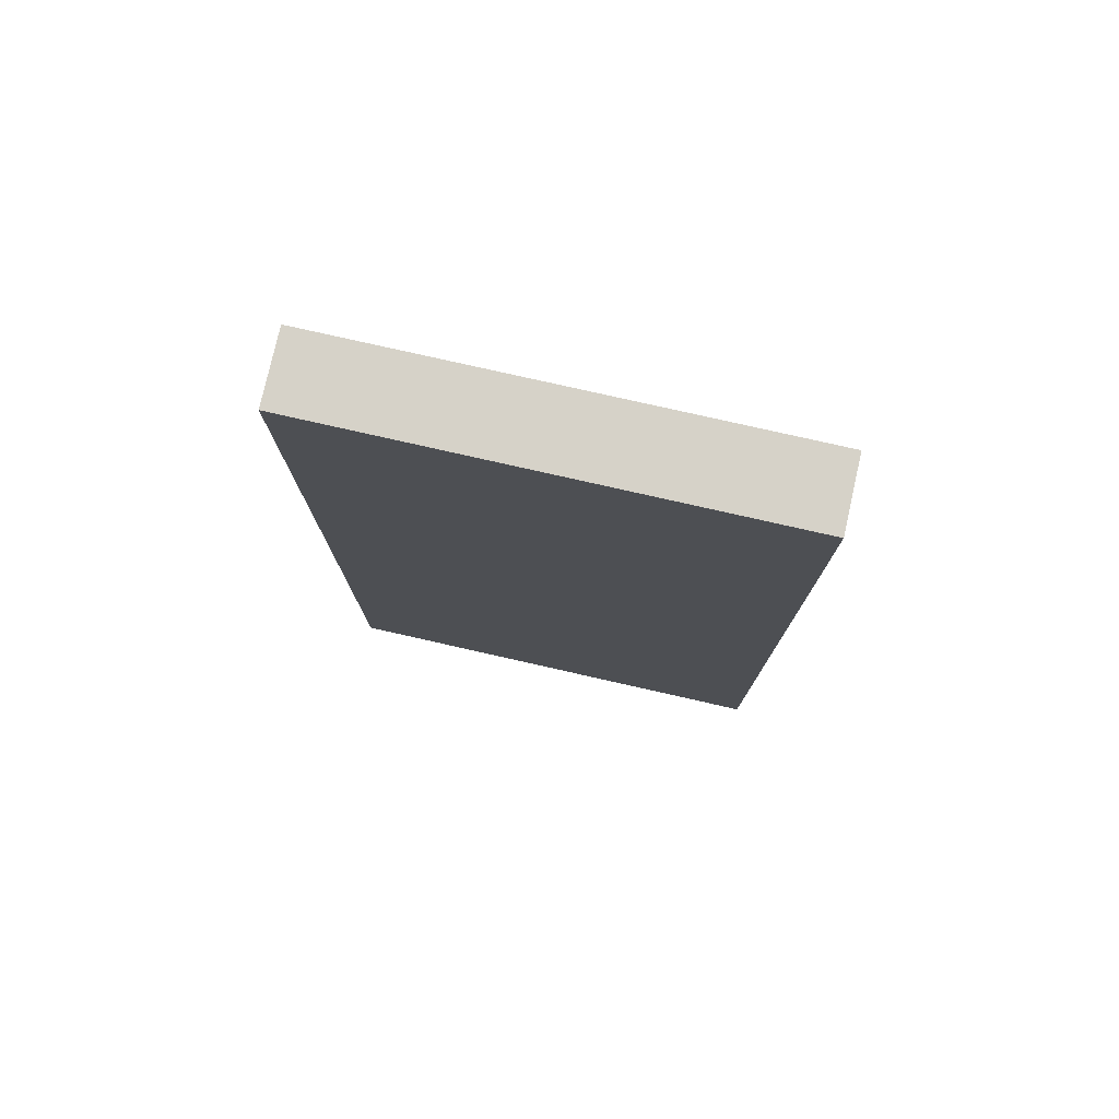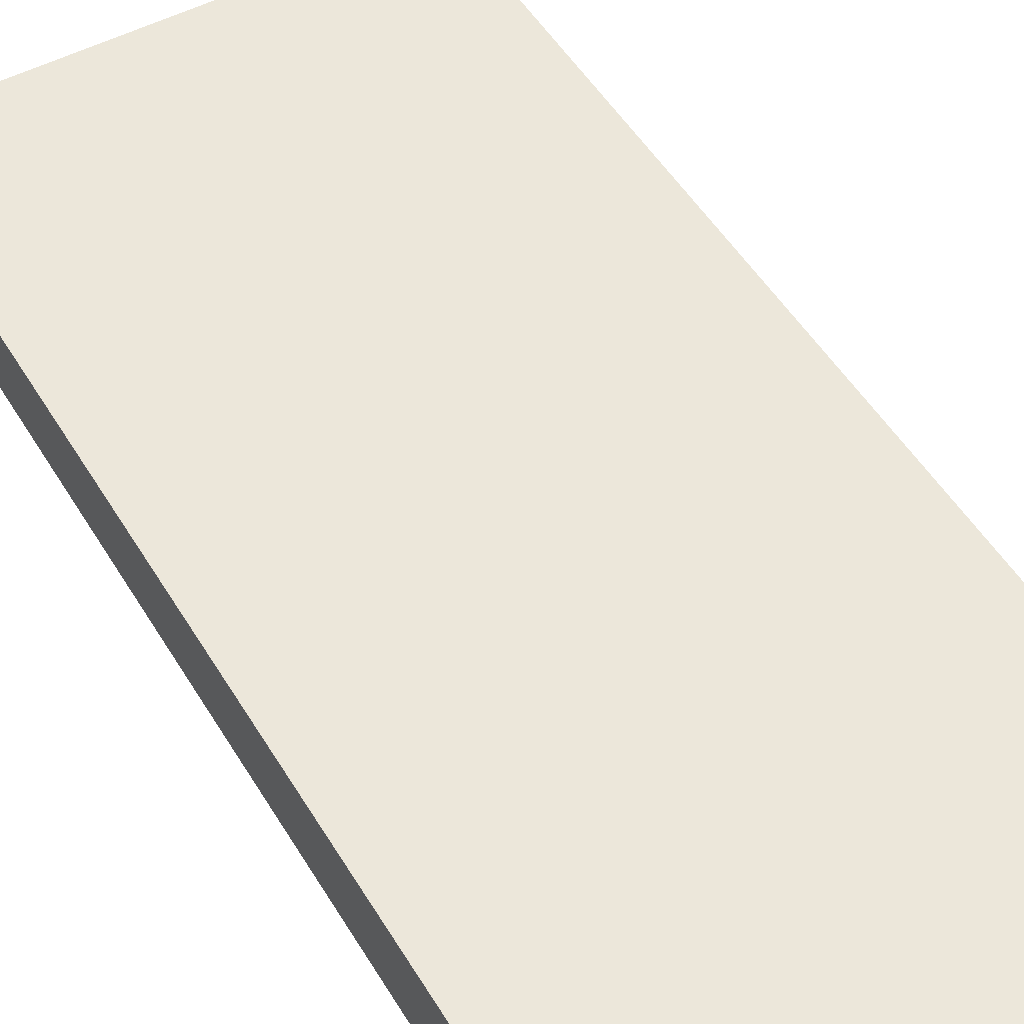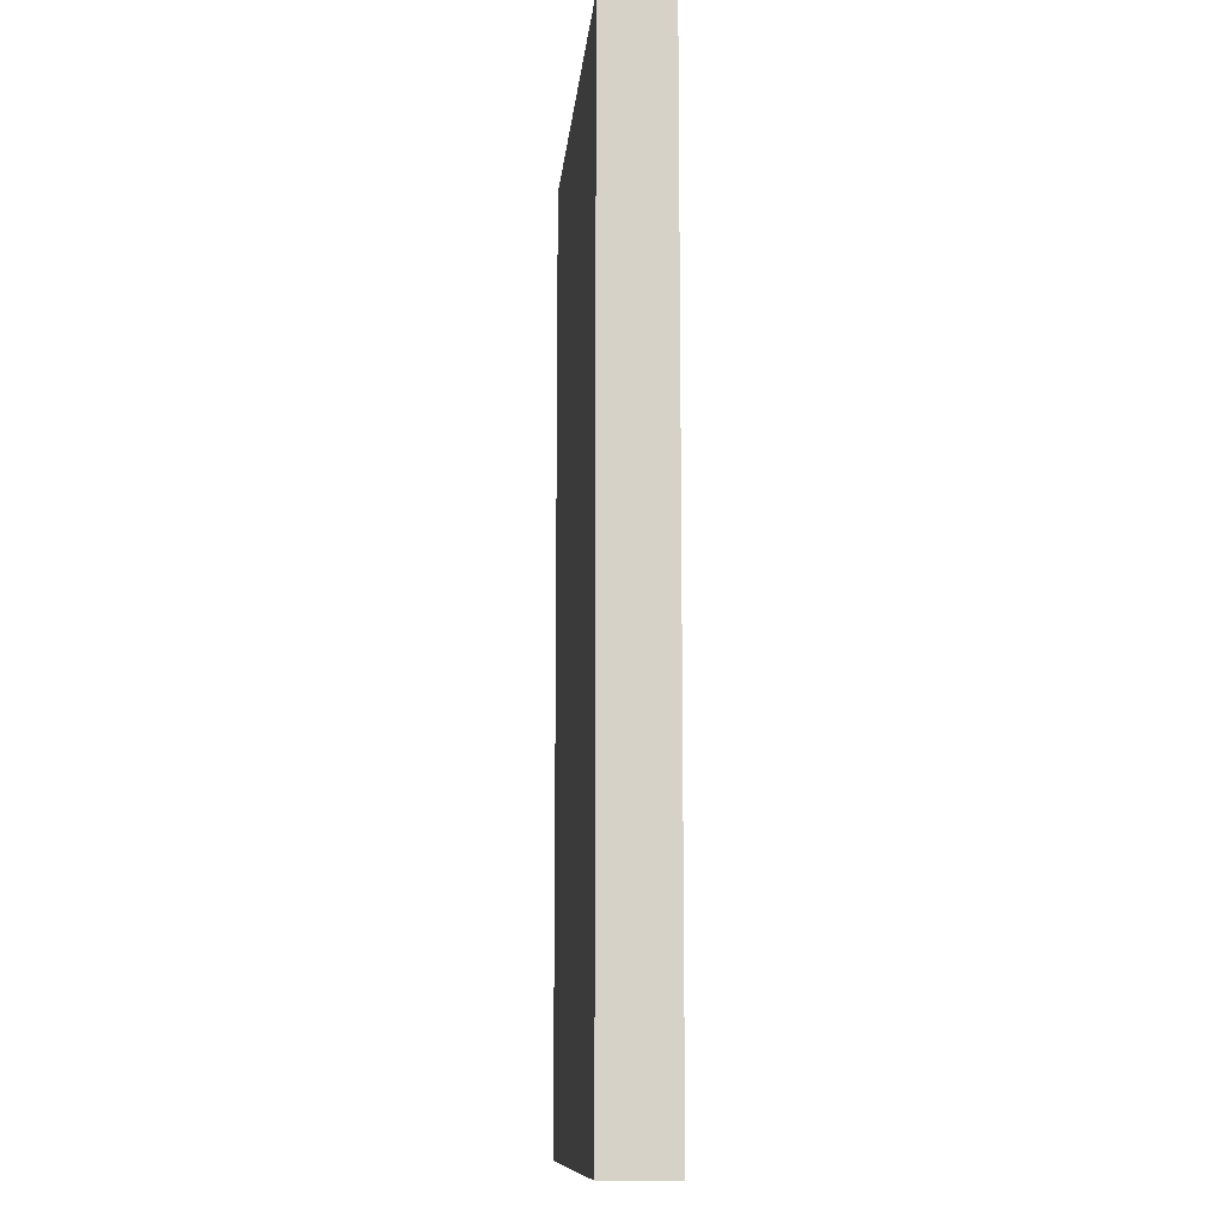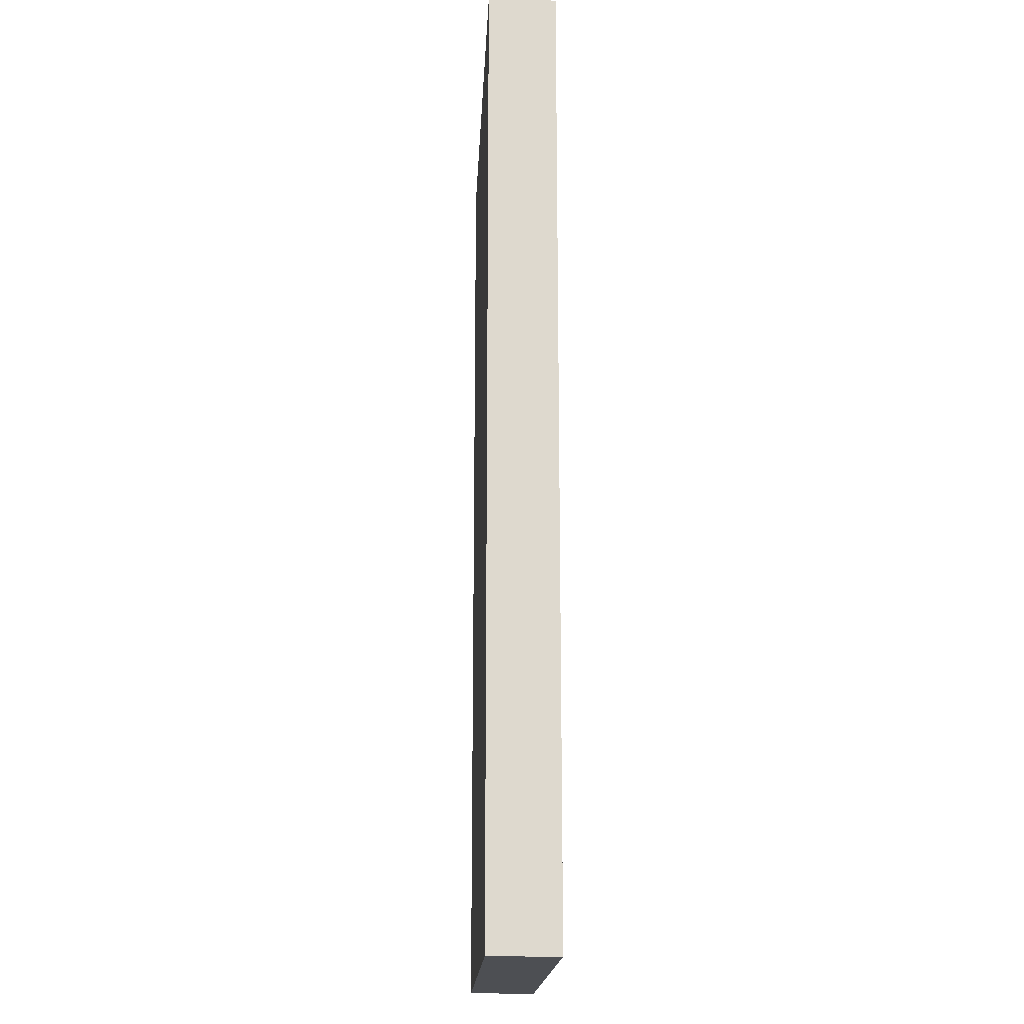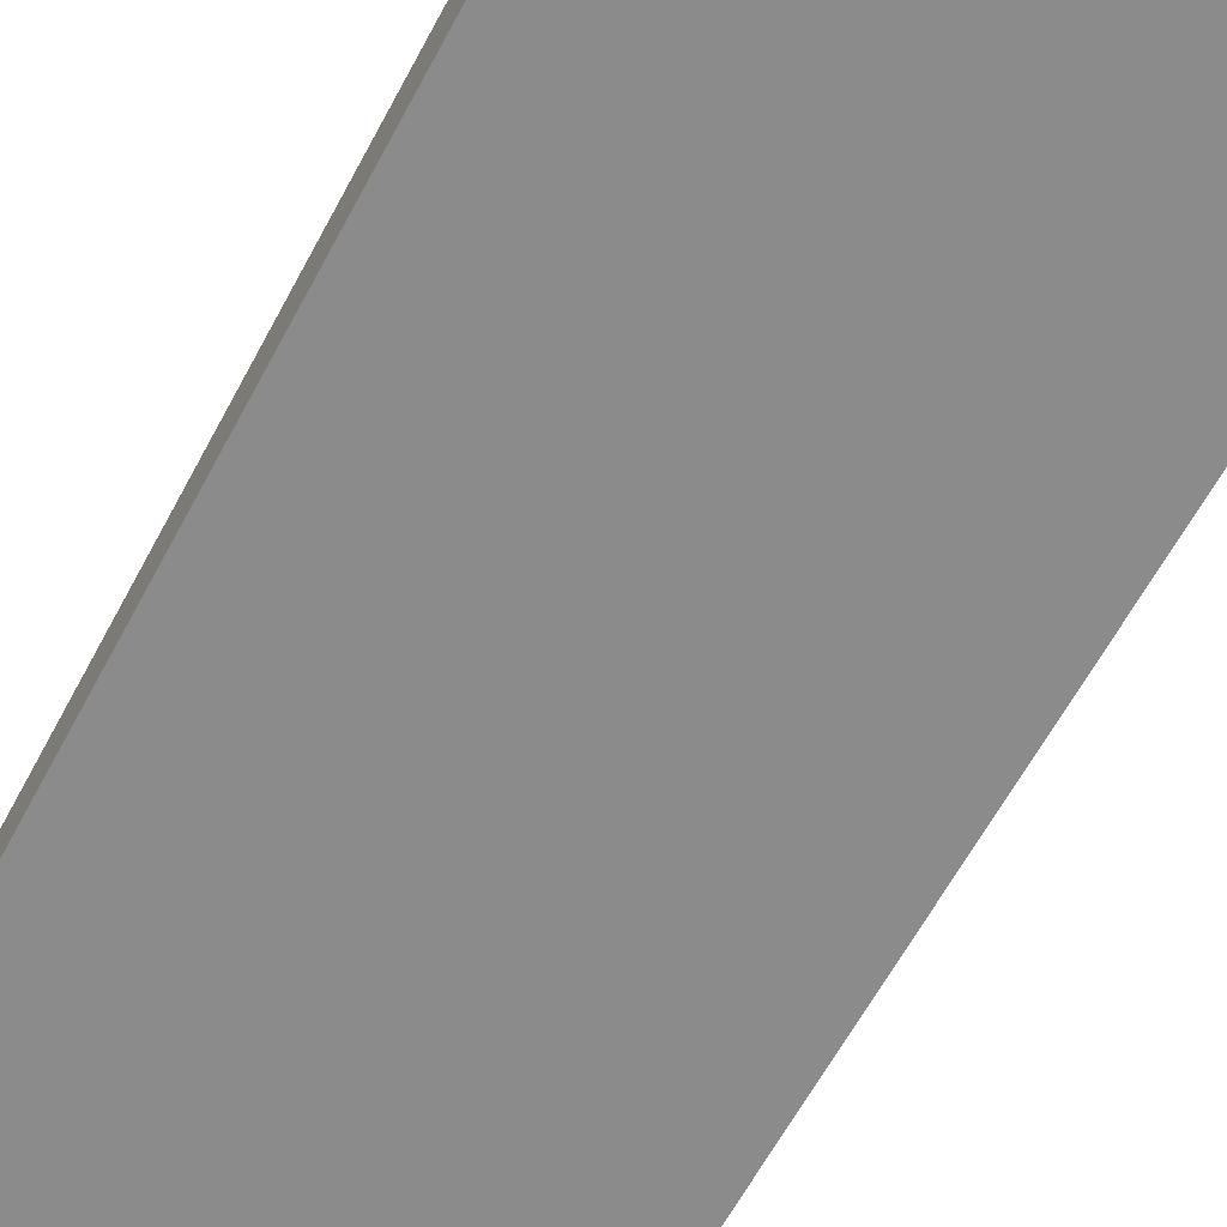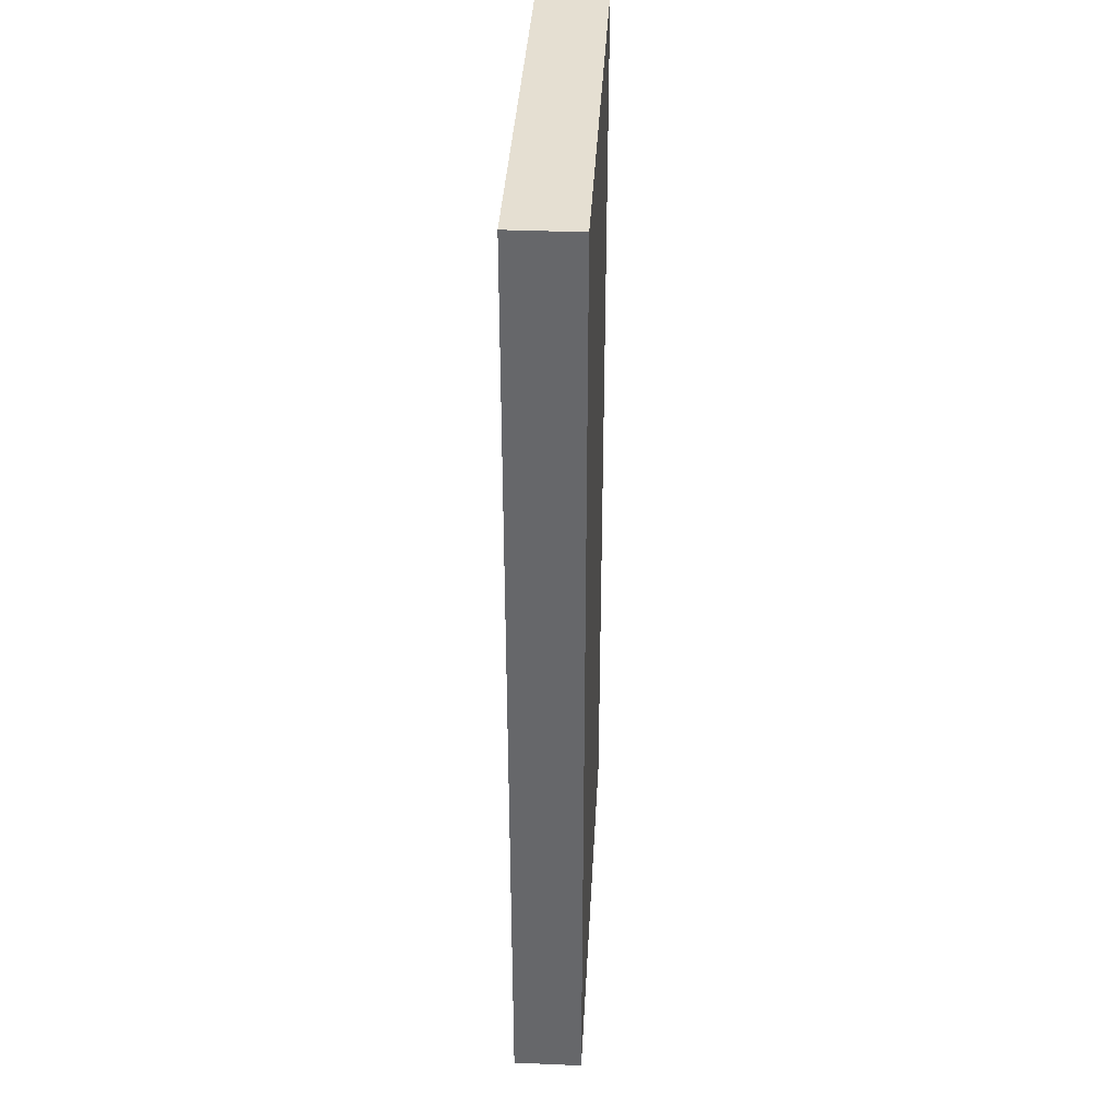
<metadata>
{"format":"obj","ext":"obj","renderer":"f3d","projection":"perspective","resolution":1024,"background":"white","views":[{"elev":78.4,"azim":-167.3,"up":"+Z"},{"elev":50.4,"azim":-30.1,"up":"+Y"},{"elev":-11.4,"azim":-95.4,"up":"+Z"},{"elev":-18.0,"azim":87.3,"up":"+Z"},{"elev":-64.0,"azim":-28.4,"up":"+Y"},{"elev":37.5,"azim":93.1,"up":"+Z"}]}
</metadata>
<code>
g Mobile__Body
o object_1
v -3.25 0 7
v -3.25 1 7
v -3.25 0 -7
v -3.25 1 -7
v -2.75 1 5
v -2.75 1 -5
v -0.25 1 -5.75
v -0.25 1 -6.25
v 0.25 1 -5.75
v 0.25 1 -6.25
v 2.75 1 5
v 2.75 1 -5
v 3.25 0 7
v 3.25 1 7
v 3.25 0 -7
v 3.25 1 -7
f 2 1 13 14
f 14 13 15 16
f 16 15 3 4
f 4 3 1 2
f 3 15 13 1
f 5 4 2
f 11 5 2 14
f 6 4 5
f 4 6 8
f 7 8 6
f 16 4 8 10
f 12 11 14 16
f 6 12 9 7
f 9 12 10
f 16 10 12
o object_2
v -2.75 1 5
v -2.75 1 -5
v 2.75 1 5
v 2.75 1 -5
f 18 17 19 20
o object_3
v -0.25 1 -5.75
v -0.25 1 -6.25
v 0.25 1 -5.75
v 0.25 1 -6.25
f 22 21 23 24

</code>
